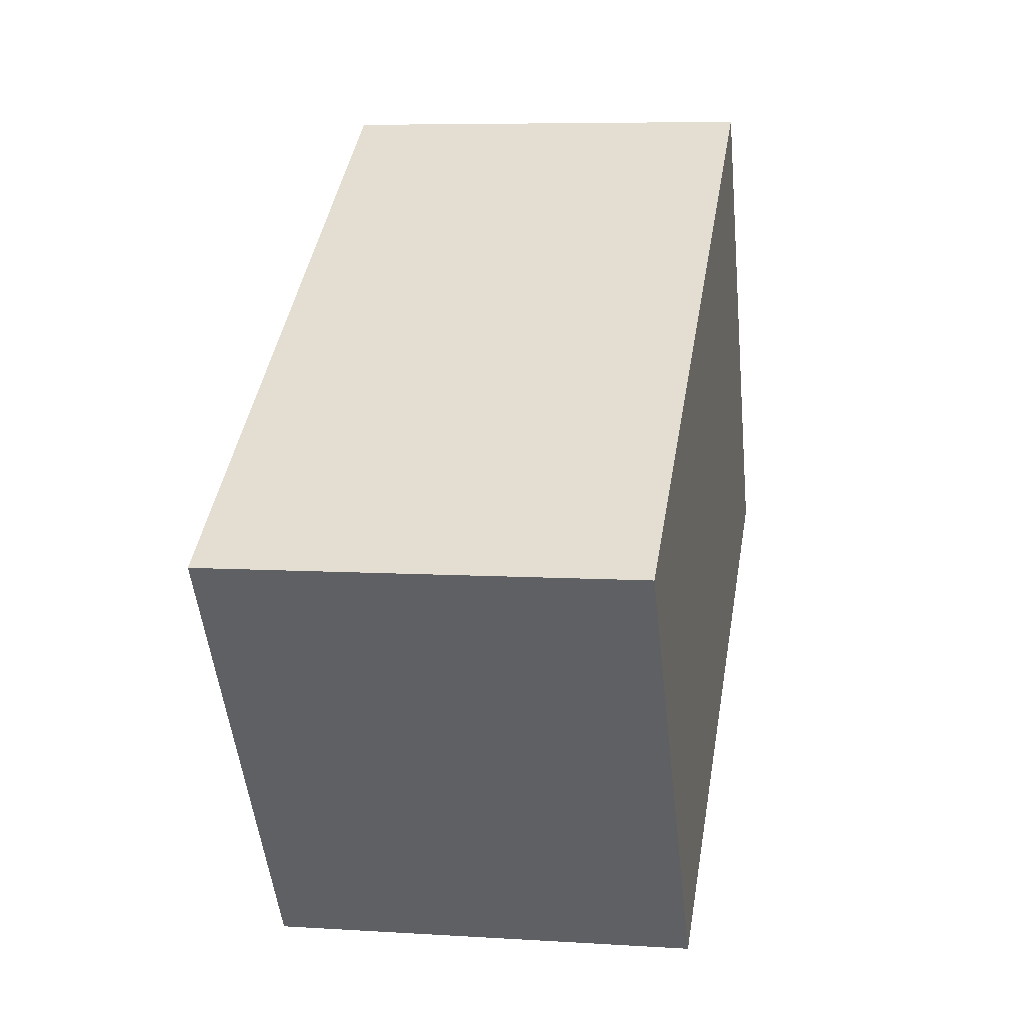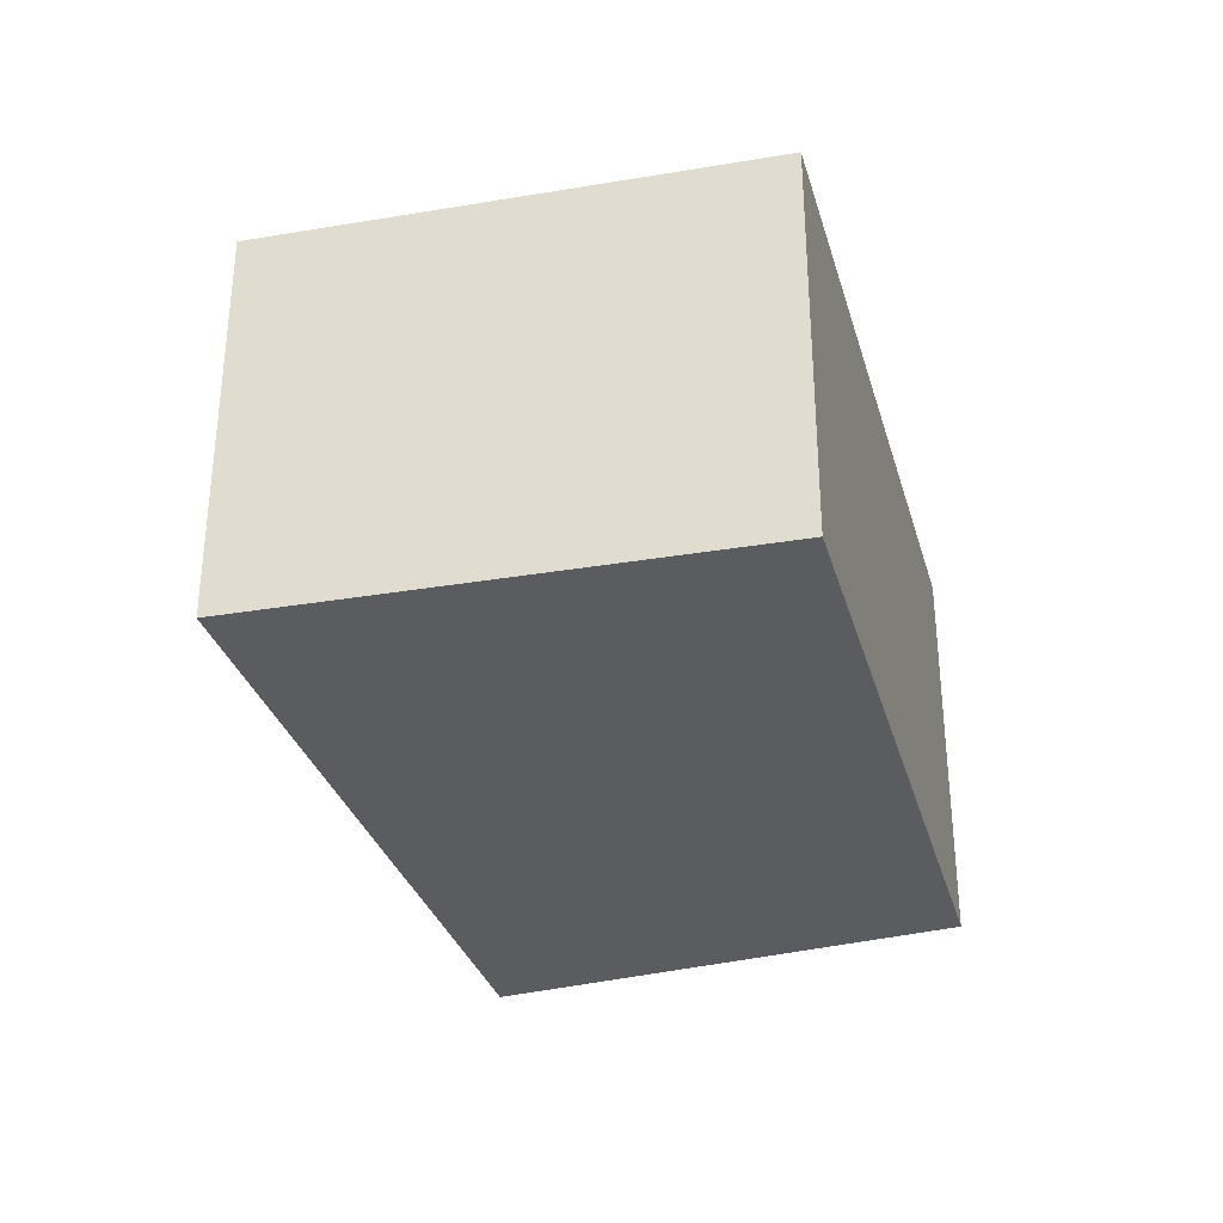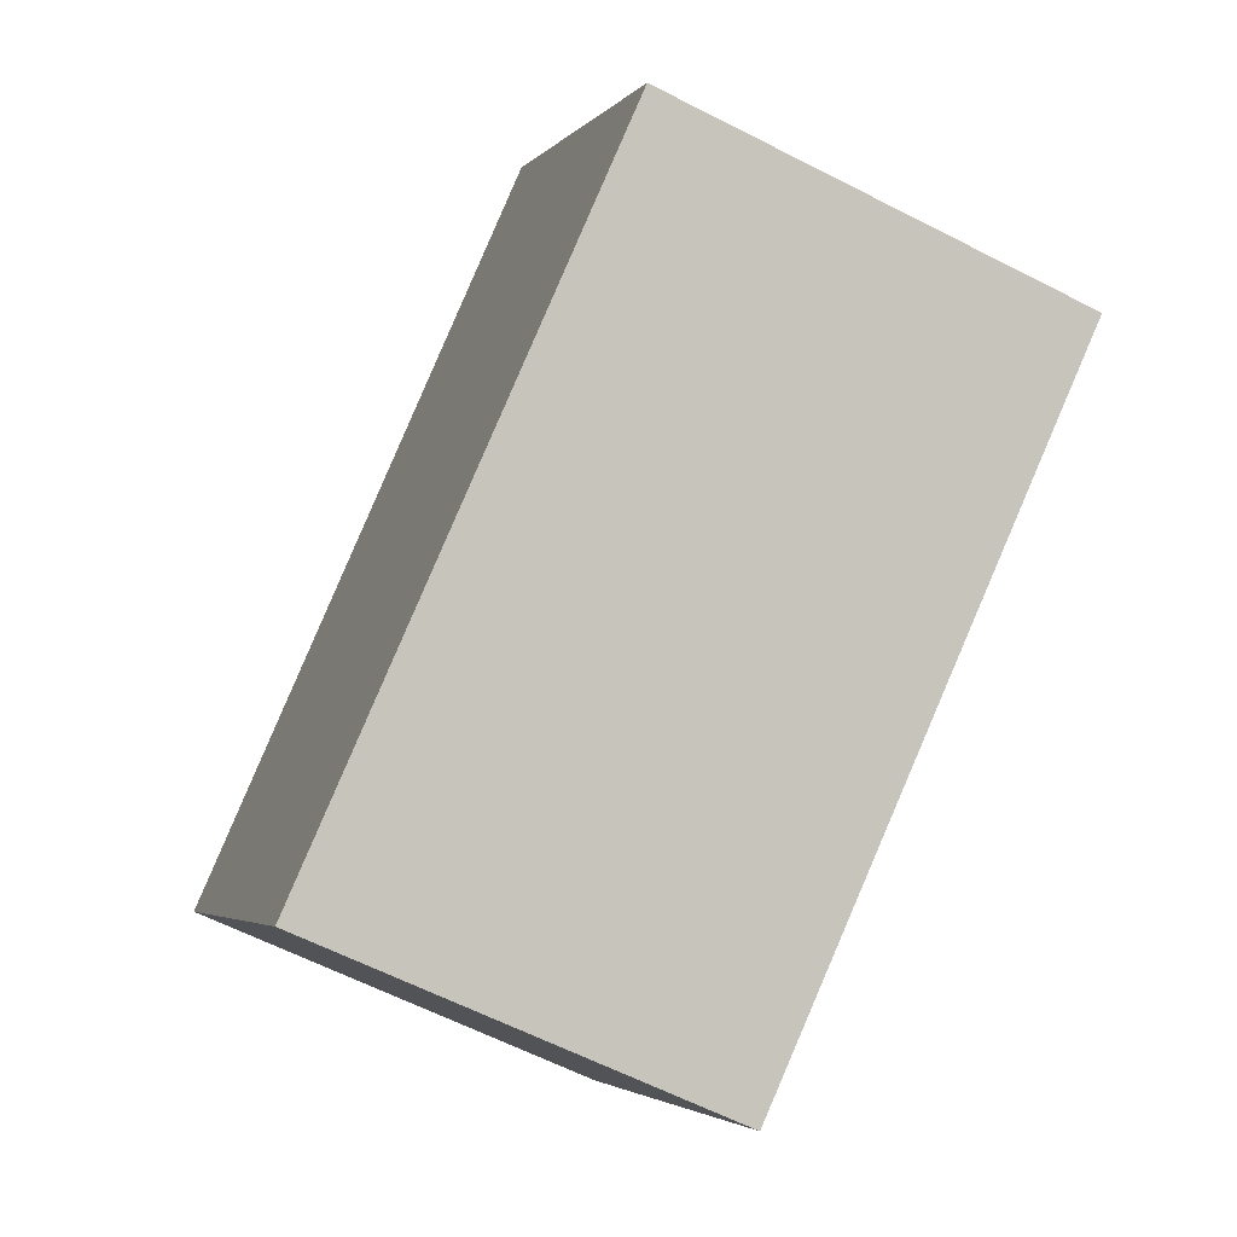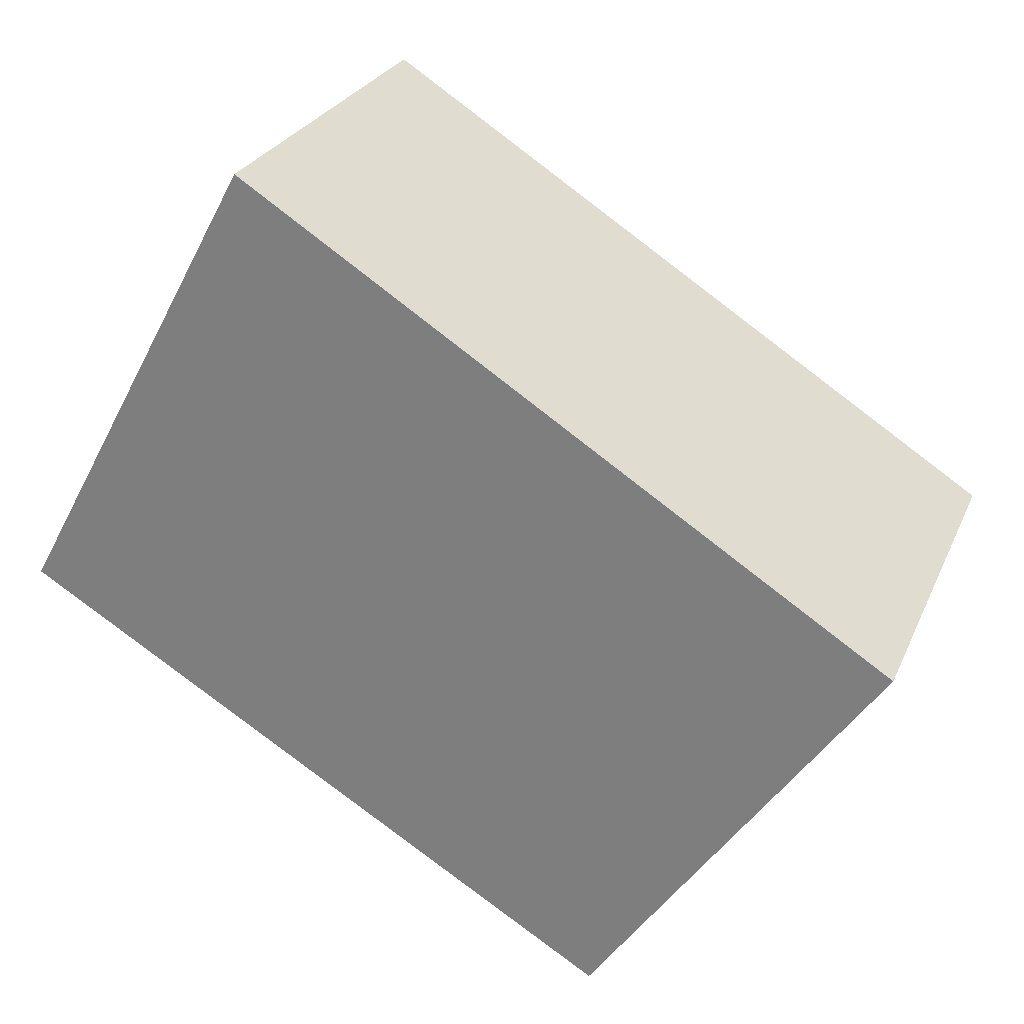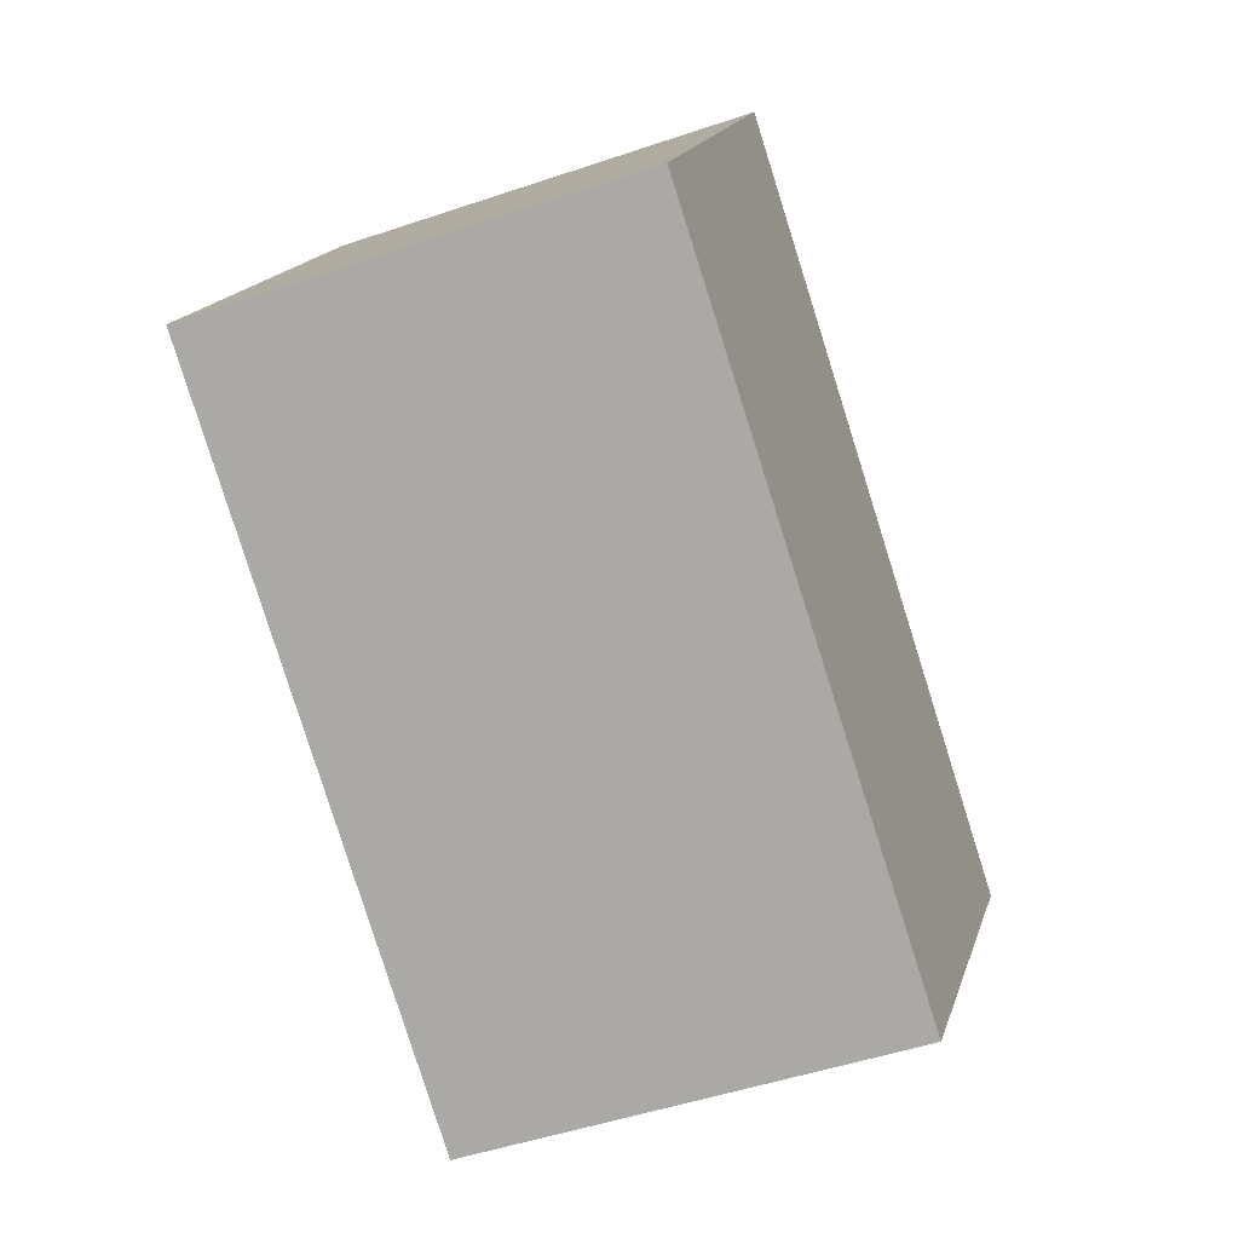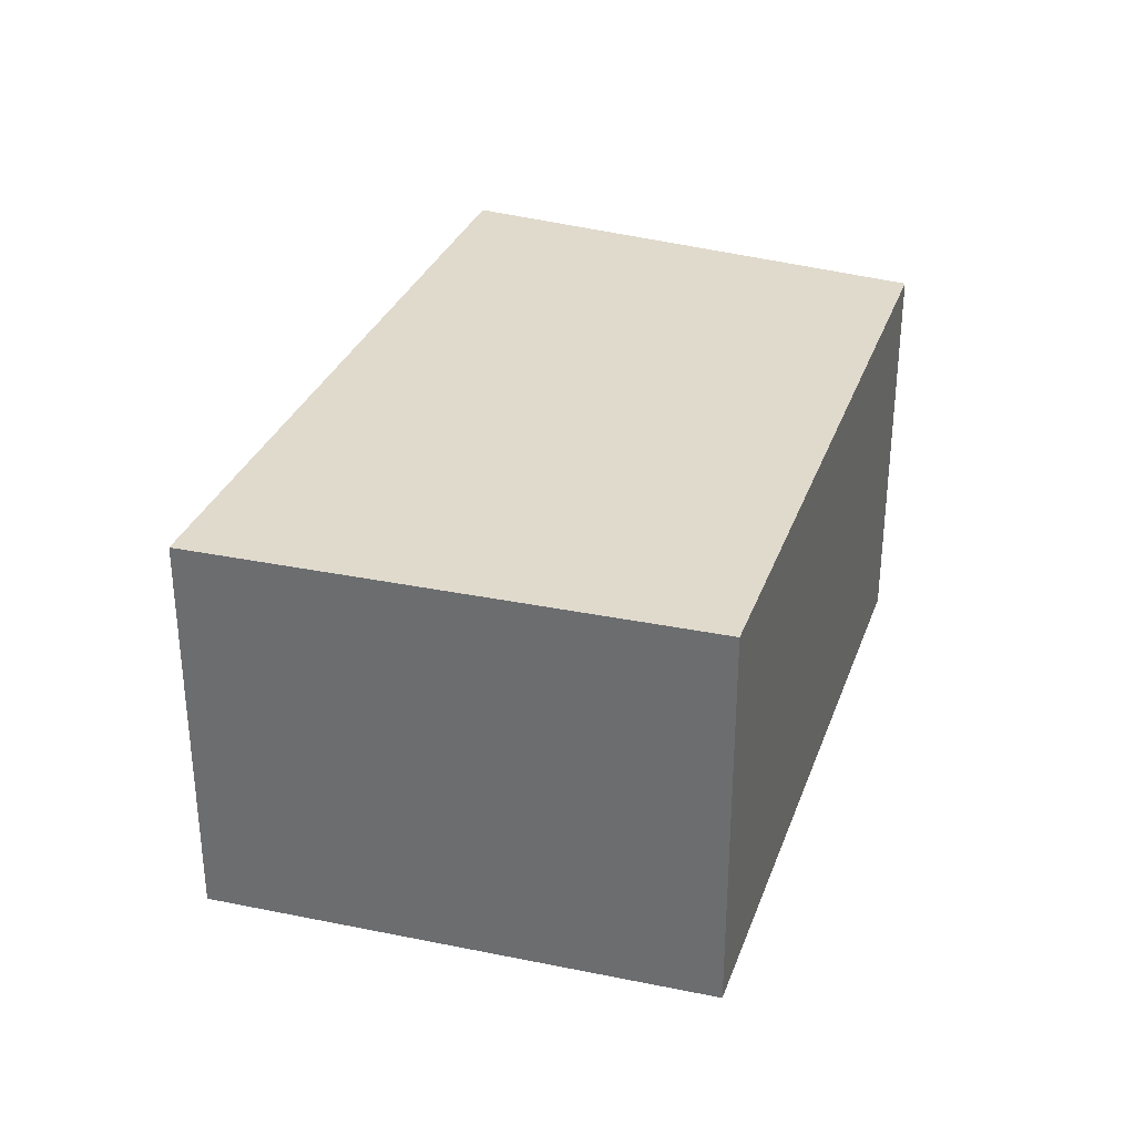
<metadata>
{"format":"obj","ext":"obj","renderer":"f3d","projection":"perspective","resolution":1024,"background":"white","views":[{"elev":6.8,"azim":-79.4,"up":"+Z"},{"elev":-33.6,"azim":74.4,"up":"+Y"},{"elev":-62.6,"azim":62.6,"up":"+Z"},{"elev":26.4,"azim":-160.1,"up":"+Z"},{"elev":-48.9,"azim":110.7,"up":"+Z"},{"elev":33.1,"azim":77.2,"up":"+Y"}]}
</metadata>
<code>
v  3.174 2.034 2.032
v  1.416 2.034 -2.016
v  0 2.034 1.245e-16
v  4.4 2.034 -0.228
v  1.416 1.234e-16 -2.016
v  0 0 0
v  3.174 -1.244e-16 2.032
v  4.4 1.396e-17 -0.228
g defaultobject
f 1 2 3
f 2 1 4
f 5 3 2
f 3 5 6
f 6 1 3
f 1 6 7
f 7 4 1
f 4 7 8
f 8 2 4
f 2 8 5
f 5 7 6
f 7 5 8

</code>
